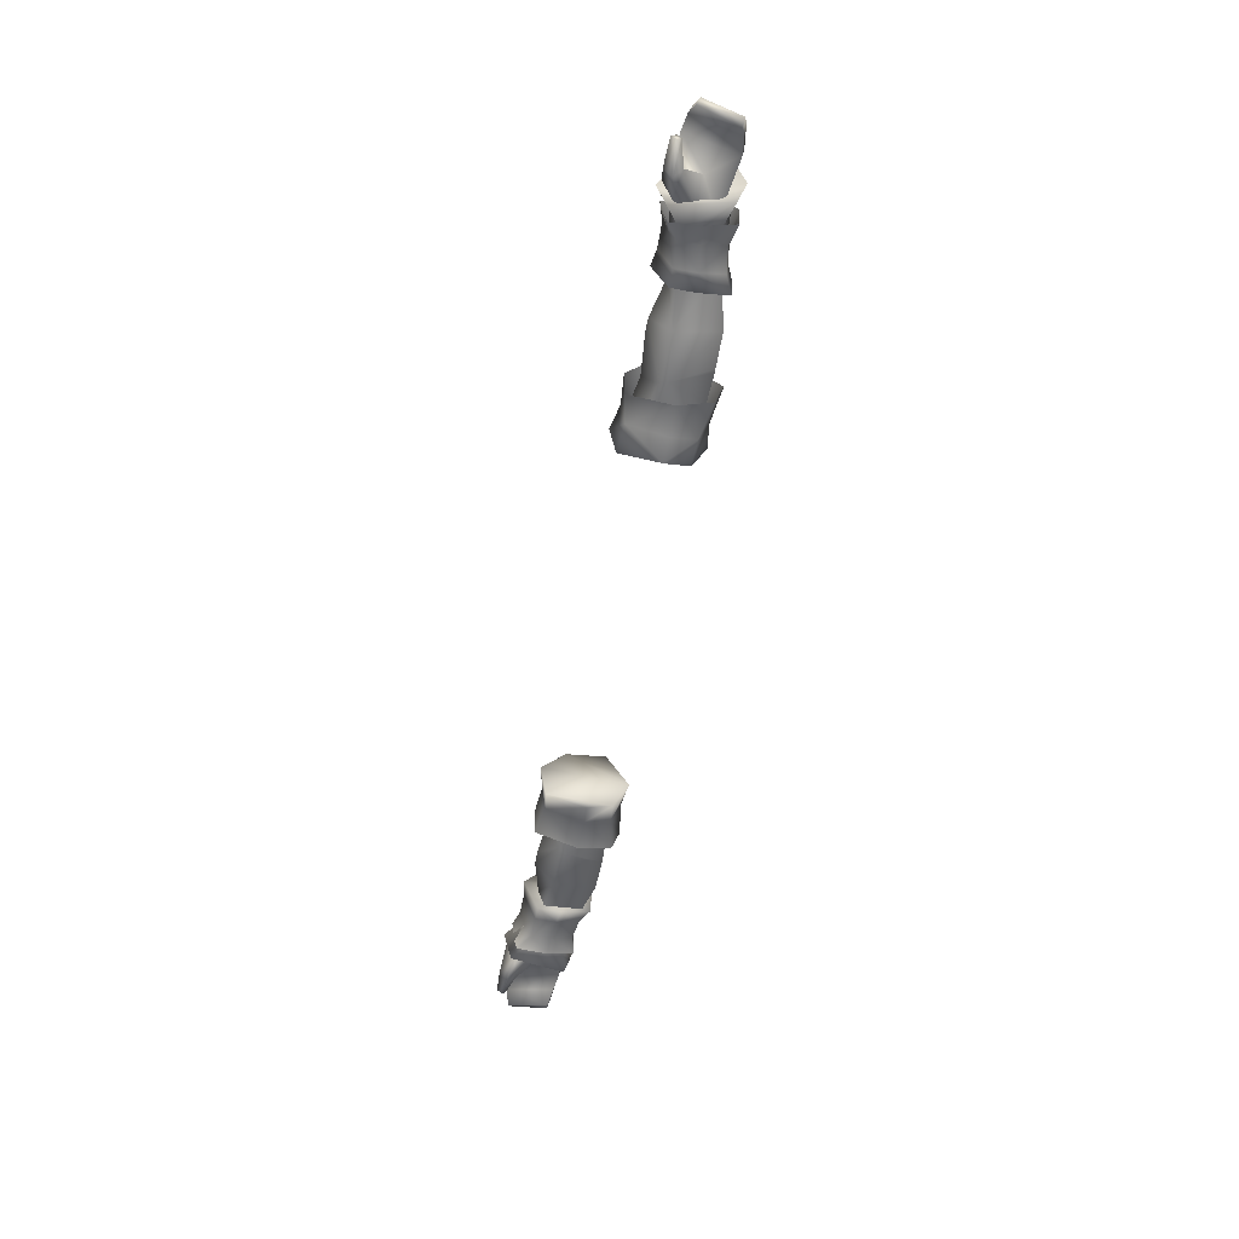
<metadata>
{"format":"obj","ext":"obj","renderer":"f3d","projection":"perspective","resolution":1024,"background":"white","views":[{"elev":-56.4,"azim":79.7,"up":"+Y"}]}
</metadata>
<code>
g mesh00
v -72.04 38.45 1.795
v -75.54 32.46 3.745
v -72.24 34.65 -0.7153
v -73.38 40.18 -3.947
v -79.85 41.82 -4.437
v -72.44 40.4 0.9378
v -62 36.41 1.617
v -71.22 38.56 3.175
v -71.07 32.72 1.751
v -65 33.82 -5.91
v -71.07 32.72 1.751
v -72.4 33.74 -4.567
v -75.54 32.46 3.745
v -72.04 38.45 1.795
v -76.26 37.24 5.343
v -79.85 41.82 -4.437
v -73.38 40.18 -3.947
v -77.71 38.42 -7.318
v -65 40.56 -2.632
v -65 37.19 -5.991
v -73.35 38.42 -5.782
v -71.22 38.56 3.175
v -65 40.56 -2.632
v -73.38 40.18 -3.947
v -72.44 40.4 0.9378
v -65 37.19 -5.991
v -65 33.82 -5.91
v -73.35 38.42 -5.782
v -72.4 33.74 -4.567
v -71.07 32.72 1.751
v -62 32.79 0.4435
v -62 36.41 1.617
v -71.07 32.72 1.751
v -65 33.82 -5.91
v -62 32.79 0.4435
v -73.04 38.23 -4.075
v -82.61 38.89 -5.797
v -72.98 39.67 -3.197
v -83.88 40.8 -1.41
v -72.32 39.93 -0.4953
v -83.2 40.43 3.667
v -72.04 38.45 1.795
v -76.26 37.24 5.343
v -75.54 32.46 3.745
v -80.4 32.54 2.989
v -72.24 34.65 -0.7153
v -78.83 35.84 -0.4232
v -72.47 34.55 -3.655
v -82.28 36.86 -5.508
v -73.04 38.23 -4.075
v -82.61 38.89 -5.797
v -73.35 38.42 -5.782
v -77.71 38.42 -7.318
v -72.4 33.74 -4.567
v -76.95 32.16 -5.636
v -71.07 32.72 1.751
v -74.89 31.77 4.527
v -71.22 38.56 3.175
v -75.09 38.14 6.048
v -79.91 41.91 1.551
f 1 2 3
f 4 5 6
f 7 8 9
f 10 11 12
f 13 14 15
f 16 17 18
f 19 20 21
f 22 7 23
f 21 24 23
f 23 24 25
f 23 25 8
f 26 27 28
f 28 27 29
f 30 31 32
f 33 34 35
f 36 37 38
f 38 37 39
f 38 39 40
f 40 39 41
f 40 41 42
f 42 41 43
f 44 45 46
f 46 45 47
f 46 47 48
f 48 47 49
f 48 49 50
f 50 49 51
f 4 52 53
f 53 52 54
f 53 54 55
f 55 54 56
f 55 56 57
f 57 56 58
f 57 58 59
f 59 58 6
f 59 6 60
f 60 6 5
v -50.04 37.6 -7.683
v -55.84 37.37 -7.91
v -55.38 41.01 -6.438
v -56.09 32.61 -7.971
v -47.34 30.33 -1.279
v -55.35 31.23 -0.1813
v -43.33 32.64 -7.856
v -49.34 31.98 -7.998
v -43.41 37.94 -7.478
v -49.41 37.58 -7.696
v -47.03 42.16 -4.156
v -54.86 42.16 -2.48
v -46.18 40.81 1.361
v -47.34 30.33 -1.279
v -41.91 30.99 -4.243
v -41.74 31.35 -0.04826
v -55.84 37.37 -7.91
v -50.04 37.6 -7.683
v -56.09 32.61 -7.971
v -49.97 32.08 -7.991
v -47.34 30.33 -1.279
v -44.89 35.7 2.678
v -46.14 32.11 1.02
v -42.89 32.12 0.9451
v -41.74 31.35 -0.04826
v -54.89 35.71 3.354
v -55.35 31.23 -0.1813
v -46.64 30.9 0.2638
v -47.34 30.33 -1.279
v -41.74 31.35 -0.04826
v -54.86 42.16 -2.48
v -54.53 40.92 2.003
v -46.18 40.81 1.361
v -54.89 35.71 3.354
v -52.26 35.79 3.342
v -46.64 30.9 0.2638
v -41.53 39.73 -0.3711
v -47.03 42.16 -4.156
v -41.64 40.45 -5.356
v -34.93 35.87 -8.438
v -43.33 32.64 -7.856
v -34.93 30.65 -4.737
v -34.93 30.65 -4.737
v -41.91 30.99 -4.243
v -47.34 30.33 -1.279
v -49.97 32.08 -7.991
v -50.04 37.6 -7.683
v -41.53 39.73 -0.3711
v -46.18 40.81 1.361
v -44.89 35.7 2.678
v -52.26 35.79 3.342
v -46.14 32.11 1.02
v -46.64 30.9 0.2638
v -41.74 31.35 -0.04826
f 61 62 63
f 64 65 66
f 67 68 69
f 69 68 70
f 69 70 71
f 71 72 73
f 74 75 76
f 77 78 79
f 79 78 80
f 79 80 81
f 82 83 84
f 84 83 85
f 86 87 88
f 88 87 89
f 88 89 90
f 91 92 93
f 93 92 94
f 93 94 95
f 95 94 96
f 73 97 98
f 98 97 99
f 98 99 69
f 69 99 100
f 69 100 101
f 101 100 102
f 103 104 67
f 67 104 105
f 67 105 68
f 68 105 106
f 68 106 70
f 70 106 107
f 70 107 71
f 71 107 63
f 71 63 72
f 108 109 110
f 110 109 111
f 110 111 112
f 112 111 113
f 112 113 114
v -65 38.35 3.898
v -62 42.48 0.8943
v -65 41.51 0.9048
v -65 32.13 -2.346
v -62 31.89 1.654
v -65 32.28 1.56
v -65 37.19 -5.991
v -65 40.56 -2.632
v -55.38 41.01 -6.438
v -62 38.15 -8.3
v -62 42.33 -5.862
v -62 38.54 4.389
v -62 42.48 0.8943
v -62 36.41 1.617
v -62 32.79 0.4435
v -55.35 31.23 -0.1813
v -62 42.33 -5.862
v -62 38.15 -8.3
v -65 41.36 -5.162
v -62 38.54 4.389
v -65 32.28 1.56
v -62 31.89 1.654
v -62 42.48 0.8943
v -62 42.33 -5.862
v -65 41.51 0.9048
v -65 41.36 -5.162
v -62 31.89 1.654
v -62 31.7 -2.627
v -62 32.77 -7.973
v -62 31.7 -2.627
v -65 33.36 -6.575
v -62 32.77 -7.973
v -62 32.77 -7.973
v -65 33.36 -6.575
v -65 37.7 -6.996
v -54.89 35.71 3.354
v -54.53 40.92 2.003
v -54.86 42.16 -2.48
v -55.84 37.37 -7.91
v -56.09 32.61 -7.971
v -65 33.82 -5.91
v -55.35 31.23 -0.1813
v -62 32.79 0.4435
f 115 116 117
f 118 119 120
f 121 122 123
f 124 125 126
f 126 125 127
f 128 129 130
f 131 132 133
f 116 115 134
f 134 115 135
f 134 135 136
f 137 138 139
f 139 138 140
f 126 141 124
f 124 141 142
f 124 142 143
f 119 118 144
f 144 118 145
f 144 145 146
f 147 148 132
f 132 148 149
f 132 149 133
f 130 150 128
f 128 150 151
f 128 151 122
f 122 151 152
f 122 152 123
f 123 153 121
f 121 153 154
f 121 154 155
f 155 154 156
f 155 156 157
v 83.2 40.43 3.667
v 72.04 38.45 1.795
v 76.26 37.24 5.343
v 82.28 36.86 -5.508
v 73.04 38.23 -4.075
v 82.61 38.89 -5.797
v 72.44 40.4 0.9378
v 79.91 41.91 1.551
v 79.85 41.82 -4.437
v 76.26 37.24 5.343
v 72.04 38.45 1.795
v 75.54 32.46 3.745
v 72.24 34.65 -0.7153
v 77.71 38.42 -7.318
v 73.38 40.18 -3.947
v 79.85 41.82 -4.437
v 72.44 40.4 0.9378
v 73.35 38.42 -5.782
v 65 37.19 -5.991
v 65 40.56 -2.632
v 65 37.19 -5.991
v 73.35 38.42 -5.782
v 65 33.82 -5.91
v 72.4 33.74 -4.567
v 62 36.41 1.617
v 62 32.79 0.4435
v 71.07 32.72 1.751
v 62 32.79 0.4435
v 65 33.82 -5.91
v 71.07 32.72 1.751
v 72.4 33.74 -4.567
v 72.04 38.45 1.795
v 83.2 40.43 3.667
v 72.32 39.93 -0.4953
v 83.88 40.8 -1.41
v 72.98 39.67 -3.197
v 82.61 38.89 -5.797
v 73.04 38.23 -4.075
v 73.04 38.23 -4.075
v 82.28 36.86 -5.508
v 72.47 34.55 -3.655
v 78.83 35.84 -0.4232
v 72.24 34.65 -0.7153
v 80.4 32.54 2.989
v 75.54 32.46 3.745
v 71.07 32.72 1.751
v 71.22 38.56 3.175
v 62 36.41 1.617
v 72.44 40.4 0.9378
v 73.38 40.18 -3.947
v 73.35 38.42 -5.782
v 79.91 41.91 1.551
v 75.09 38.14 6.048
v 71.22 38.56 3.175
v 74.89 31.77 4.527
v 71.07 32.72 1.751
v 76.95 32.16 -5.636
v 72.4 33.74 -4.567
v 77.71 38.42 -7.318
v 73.35 38.42 -5.782
v 73.38 40.18 -3.947
f 158 159 160
f 161 162 163
f 164 165 166
f 167 168 169
f 169 168 170
f 171 172 173
f 173 172 174
f 175 176 177
f 178 179 180
f 180 179 181
f 182 183 184
f 185 186 187
f 187 186 188
f 189 190 191
f 191 190 192
f 191 192 193
f 193 192 194
f 193 194 195
f 196 197 198
f 198 197 199
f 198 199 200
f 200 199 201
f 200 201 202
f 203 204 205
f 205 204 206
f 205 206 177
f 177 206 207
f 177 207 208
f 209 174 210
f 210 174 211
f 210 211 212
f 212 211 213
f 212 213 214
f 214 213 215
f 214 215 216
f 216 215 217
f 216 217 218
v 44.89 35.7 2.678
v 46.18 40.81 1.361
v 41.53 39.73 -0.3711
v 54.89 35.71 3.354
v 52.26 35.79 3.342
v 46.64 30.9 0.2638
v 47.03 42.16 -4.156
v 41.53 39.73 -0.3711
v 46.18 40.81 1.361
v 55.35 31.23 -0.1813
v 47.34 30.33 -1.279
v 56.09 32.61 -7.971
v 43.33 32.64 -7.856
v 47.34 30.33 -1.279
v 41.91 30.99 -4.243
v 41.74 31.35 -0.04826
v 49.34 31.98 -7.998
v 49.41 37.58 -7.696
v 50.04 37.6 -7.683
v 47.03 42.16 -4.156
v 55.38 41.01 -6.438
v 41.91 30.99 -4.243
v 34.93 30.65 -4.737
v 43.33 32.64 -7.856
v 34.93 35.87 -8.438
v 43.41 37.94 -7.478
v 41.64 40.45 -5.356
v 55.38 41.01 -6.438
v 55.84 37.37 -7.91
v 50.04 37.6 -7.683
v 49.97 32.08 -7.991
v 49.34 31.98 -7.998
v 42.89 32.12 0.9451
v 46.14 32.11 1.02
v 44.89 35.7 2.678
v 41.74 31.35 -0.04826
v 47.34 30.33 -1.279
v 46.64 30.9 0.2638
v 55.35 31.23 -0.1813
v 54.89 35.71 3.354
v 55.84 37.37 -7.91
v 56.09 32.61 -7.971
v 47.34 30.33 -1.279
v 43.33 32.64 -7.856
v 49.41 37.58 -7.696
v 43.41 37.94 -7.478
v 47.03 42.16 -4.156
v 41.64 40.45 -5.356
v 41.53 39.73 -0.3711
v 46.18 40.81 1.361
v 44.89 35.7 2.678
v 52.26 35.79 3.342
v 46.14 32.11 1.02
v 46.64 30.9 0.2638
v 42.89 32.12 0.9451
v 41.74 31.35 -0.04826
v 52.26 35.79 3.342
v 54.53 40.92 2.003
v 54.86 42.16 -2.48
f 219 220 221
f 222 223 224
f 225 226 227
f 228 229 230
f 231 232 233
f 233 232 234
f 235 236 237
f 237 236 238
f 237 238 239
f 240 241 242
f 242 241 243
f 242 243 244
f 244 243 245
f 246 247 248
f 248 247 249
f 248 249 250
f 251 252 253
f 254 255 256
f 256 255 257
f 256 257 258
f 259 260 249
f 249 260 261
f 249 261 250
f 250 261 262
f 250 262 263
f 263 262 264
f 263 264 265
f 265 264 266
f 265 266 267
f 268 269 270
f 270 269 271
f 270 271 272
f 272 271 273
f 272 273 274
f 275 258 227
f 227 258 276
f 227 276 238
f 238 276 277
f 238 277 239
v 62 38.54 4.389
v 65 41.51 0.9048
v 62 42.48 0.8943
v 62 31.7 -2.627
v 65 32.28 1.56
v 62 31.89 1.654
v 55.38 41.01 -6.438
v 65 40.56 -2.632
v 65 37.19 -5.991
v 62 38.54 4.389
v 62 42.48 0.8943
v 62 38.15 -8.3
v 62 42.33 -5.862
v 55.35 31.23 -0.1813
v 62 32.79 0.4435
v 62 36.41 1.617
v 65 41.36 -5.162
v 65 37.7 -6.996
v 62 42.33 -5.862
v 65 38.35 3.898
v 62 31.89 1.654
v 65 32.28 1.56
v 65 41.51 0.9048
v 65 41.36 -5.162
v 62 42.48 0.8943
v 62 42.33 -5.862
v 62 31.89 1.654
v 62 31.7 -2.627
v 62 32.77 -7.973
v 65 32.13 -2.346
v 62 32.77 -7.973
v 65 33.36 -6.575
v 65 33.36 -6.575
v 62 32.77 -7.973
v 62 38.15 -8.3
v 54.86 42.16 -2.48
v 54.53 40.92 2.003
v 54.89 35.71 3.354
v 62 32.79 0.4435
v 55.35 31.23 -0.1813
v 65 33.82 -5.91
v 56.09 32.61 -7.971
v 55.84 37.37 -7.91
f 278 279 280
f 281 282 283
f 284 285 286
f 287 288 289
f 289 288 290
f 291 292 293
f 294 295 296
f 279 278 297
f 297 278 298
f 297 298 299
f 300 301 302
f 302 301 303
f 304 287 305
f 305 287 289
f 305 289 306
f 282 281 307
f 307 281 308
f 307 308 309
f 310 311 295
f 295 311 312
f 295 312 296
f 284 313 285
f 285 313 314
f 285 314 293
f 293 314 315
f 293 315 291
f 316 317 318
f 318 317 319
f 318 319 286
f 286 319 320
f 286 320 284
v -86.52 37.61 -5.2
v -83.88 40.8 -1.41
v -82.61 38.89 -5.797
v -85.45 36.2 -4.936
v -87.48 33.85 -4.171
v -88.9 34.6 -4.402
v -75.54 32.46 3.745
v -79.22 31.54 4.374
v -80.4 32.54 2.989
v -83.2 40.43 3.667
v -88.27 37.96 2.974
v -82.61 38.89 -5.797
v -82.28 36.86 -5.508
v -86.52 37.61 -5.2
v -84.61 32.37 4.802
v -84.65 33.46 5.768
v -84.68 33.01 4.122
v -84.73 33.98 4.841
v -79.5 35.64 4.515
v -75.54 32.46 3.745
v -79.66 33.38 5.939
v -79.22 31.54 4.374
v -84.65 33.46 5.768
v -84.61 32.37 4.802
v -88.9 34.6 -4.402
v -90.3 35.45 2.414
v -87.21 36.52 3.696
v -89.36 34.76 2.988
v -90.3 35.45 2.414
v -88.9 34.6 -4.402
v -89.36 34.76 2.988
v -84.73 33.98 4.841
v -79.5 35.64 4.515
v -76.26 37.24 5.343
v -79.91 41.91 1.551
v -79.85 41.82 -4.437
v -74.09 38.77 -0.2476
v -77.71 38.42 -7.318
v -76.95 32.16 -5.636
v -74.89 31.77 4.527
v -75.09 38.14 6.048
v -87.21 36.52 3.696
v -84.08 37.58 4.088
v -79.5 35.64 4.515
v -76.26 37.24 5.343
v -84.08 37.58 4.088
v -78.83 35.84 -0.4232
v -84.61 32.37 4.802
f 321 322 323
f 324 325 326
f 327 328 329
f 330 322 331
f 332 333 334
f 334 333 324
f 334 324 326
f 335 336 337
f 337 336 338
f 337 338 339
f 340 341 342
f 342 341 343
f 342 343 344
f 321 345 346
f 347 348 325
f 325 348 349
f 325 349 350
f 322 321 331
f 331 321 346
f 331 346 351
f 352 343 353
f 353 343 341
f 353 341 354
f 354 341 340
f 355 356 357
f 357 356 358
f 357 358 359
f 359 360 357
f 357 360 361
f 357 361 355
f 351 362 331
f 331 362 363
f 331 363 330
f 330 363 364
f 330 364 365
f 325 324 347
f 347 324 333
f 347 333 366
f 366 333 367
f 366 367 339
f 339 367 329
f 339 329 337
f 337 329 328
f 337 328 368
v 34.19 35.67 -10.1
v 34.19 37.07 5.731
v 34.19 41.87 1.232
v 34.19 41.87 1.232
v 38.66 41.27 1.097
v 34.19 42.81 -5.939
v 38.74 42.12 -5.283
v 34.19 42.81 -5.939
v 38.65 35.67 -9.503
v 34.19 35.67 -10.1
v 38.74 42.12 -5.283
v 34.19 42.81 -5.939
v 34.19 29.64 4.54
v 34.19 29.12 -7.227
v 34.58 27.98 -2.717
v 34.93 40.24 -0.2073
v 41.53 39.73 -0.3711
v 34.93 41.03 -4.677
v 41.64 40.45 -5.356
v 34.93 35.87 -8.438
v 38.32 30.46 -7.623
v 34.19 29.12 -7.227
v 38.65 35.67 -9.503
v 34.19 35.67 -10.1
v 38.66 41.27 1.097
v 34.19 41.87 1.232
v 34.19 37.07 5.731
v 34.19 29.64 4.54
v 38.6 31.2 3.981
v 38.65 37.17 4.692
v 34.19 29.12 -7.227
v 38.32 30.46 -7.623
v 34.58 27.98 -2.717
v 38.69 29.09 -2.961
v 34.19 29.64 4.54
v 34.58 27.98 -2.717
v 38.6 31.2 3.981
v 38.69 29.09 -2.961
v 41.74 31.35 -0.04826
v 34.93 31.09 1.702
v 41.91 30.99 -4.243
v 34.93 30.65 -4.737
v 34.89 32.05 2.657
v 34.93 31.09 1.702
v 41.74 31.35 -0.04826
v 42.89 32.12 0.9451
v 44.89 35.7 2.678
v 34.93 36.29 4.362
v 41.53 39.73 -0.3711
v 34.93 40.24 -0.2073
f 369 370 371
f 372 373 374
f 374 373 375
f 369 371 376
f 377 378 379
f 379 378 380
f 370 369 381
f 381 369 382
f 381 382 383
f 384 385 386
f 386 385 387
f 386 387 388
f 389 390 391
f 391 390 392
f 393 394 395
f 396 397 395
f 395 397 398
f 395 398 393
f 399 400 401
f 401 400 402
f 403 404 405
f 405 404 406
f 407 408 409
f 409 408 410
f 411 412 413
f 413 414 411
f 411 414 415
f 411 415 416
f 416 415 417
f 416 417 418
v 85.45 36.2 -4.936
v 87.21 36.52 3.696
v 84.08 37.58 4.088
v 79.66 33.38 5.939
v 76.26 37.24 5.343
v 75.54 32.46 3.745
v 80.4 32.54 2.989
v 79.22 31.54 4.374
v 75.54 32.46 3.745
v 88.27 37.96 2.974
v 83.88 40.8 -1.41
v 83.2 40.43 3.667
v 86.52 37.61 -5.2
v 88.9 34.6 -4.402
v 87.48 33.85 -4.171
v 76.26 37.24 5.343
v 79.5 35.64 4.515
v 84.65 33.46 5.768
v 84.61 32.37 4.802
v 84.73 33.98 4.841
v 84.68 33.01 4.122
v 79.5 35.64 4.515
v 84.61 32.37 4.802
v 84.65 33.46 5.768
v 79.22 31.54 4.374
v 90.3 35.45 2.414
v 88.9 34.6 -4.402
v 86.52 37.61 -5.2
v 84.08 37.58 4.088
v 87.21 36.52 3.696
v 89.36 34.76 2.988
v 79.5 35.64 4.515
v 84.73 33.98 4.841
v 76.95 32.16 -5.636
v 77.71 38.42 -7.318
v 74.09 38.77 -0.2476
v 79.85 41.82 -4.437
v 79.91 41.91 1.551
v 75.09 38.14 6.048
v 74.89 31.77 4.527
v 84.61 32.37 4.802
v 78.83 35.84 -0.4232
v 82.28 36.86 -5.508
v 82.61 38.89 -5.797
v 88.9 34.6 -4.402
v 90.3 35.45 2.414
v 82.61 38.89 -5.797
v 89.36 34.76 2.988
f 419 420 421
f 422 423 424
f 425 426 427
f 428 429 430
f 431 432 433
f 430 434 435
f 436 437 438
f 438 437 439
f 438 439 440
f 441 442 443
f 443 442 422
f 443 422 424
f 444 445 446
f 435 447 430
f 430 447 448
f 430 448 428
f 420 419 449
f 423 422 450
f 450 422 442
f 450 442 451
f 452 453 454
f 454 453 455
f 454 455 456
f 456 457 454
f 454 457 458
f 454 458 452
f 459 426 439
f 439 426 425
f 439 425 440
f 440 425 460
f 440 460 421
f 421 460 461
f 421 461 419
f 419 461 462
f 462 431 419
f 419 431 433
f 419 433 449
f 449 433 463
f 449 463 464
f 465 429 446
f 446 429 428
f 446 428 444
f 444 428 448
f 444 448 466
v -38.65 37.17 4.692
v -34.19 41.87 1.232
v -38.66 41.27 1.097
v -34.58 27.98 -2.717
v -38.6 31.2 3.981
v -38.69 29.09 -2.961
v -34.19 42.81 -5.939
v -38.74 42.12 -5.283
v -34.19 41.87 1.232
v -38.66 41.27 1.097
v -34.19 42.81 -5.939
v -34.19 41.87 1.232
v -34.19 35.67 -10.1
v -38.74 42.12 -5.283
v -34.19 42.81 -5.939
v -38.65 35.67 -9.503
v -34.19 35.67 -10.1
v -34.58 27.98 -2.717
v -34.19 29.12 -7.227
v -34.19 29.64 4.54
v -34.19 37.07 5.731
v -34.93 35.87 -8.438
v -41.64 40.45 -5.356
v -34.93 41.03 -4.677
v -41.53 39.73 -0.3711
v -34.93 40.24 -0.2073
v -34.93 40.24 -0.2073
v -41.53 39.73 -0.3711
v -34.93 36.29 4.362
v -44.89 35.7 2.678
v -42.89 32.12 0.9451
v -38.65 35.67 -9.503
v -34.19 35.67 -10.1
v -38.32 30.46 -7.623
v -34.19 29.12 -7.227
v -34.19 37.07 5.731
v -38.6 31.2 3.981
v -34.19 29.64 4.54
v -34.58 27.98 -2.717
v -38.69 29.09 -2.961
v -34.19 29.12 -7.227
v -38.32 30.46 -7.623
v -34.19 29.64 4.54
v -41.91 30.99 -4.243
v -34.93 30.65 -4.737
v -41.74 31.35 -0.04826
v -34.93 31.09 1.702
v -41.74 31.35 -0.04826
v -34.93 31.09 1.702
v -34.89 32.05 2.657
f 467 468 469
f 470 471 472
f 473 474 475
f 475 474 476
f 477 478 479
f 480 481 482
f 482 481 483
f 484 485 486
f 486 485 479
f 486 479 487
f 487 479 478
f 488 489 490
f 490 489 491
f 490 491 492
f 493 494 495
f 495 494 496
f 495 496 497
f 498 499 500
f 500 499 501
f 468 467 502
f 502 467 503
f 502 503 504
f 505 506 507
f 507 506 508
f 471 470 509
f 510 511 512
f 512 511 513
f 514 515 497
f 497 515 516
f 497 516 495
v -69.31 35.09 2.992
v -72.54 34.01 4.393
v -69.31 32.39 1.627
v -72.27 31.74 3.852
v -65 37.7 -6.996
v -65 33.36 -6.575
v -69.31 37.45 -6.417
v -69.31 33.35 -5.884
v -73.43 40.89 -4.375
v -72.69 40.96 1.795
v -69.31 40.65 -4.516
v -69.31 40.6 1.306
v -65 41.36 -5.162
v -65 41.51 0.9048
v -72.33 35.66 4.699
v -69.31 38.52 3.94
v -69.31 40.6 1.306
v -72.69 40.96 1.795
v -72.54 38.56 4.916
v -72.27 31.74 3.852
v -72.65 31.84 -1.867
v -69.31 32.39 1.627
v -73.43 40.89 -4.375
v -69.31 40.65 -4.516
v -73.76 37.55 -6.838
v -69.31 32.44 -1.796
v -65 32.13 -2.346
v -65 32.28 1.56
v -65 33.36 -6.575
v -65 32.13 -2.346
v -69.31 33.35 -5.884
v -69.31 32.44 -1.796
v -73.09 33.54 -6.911
v -72.65 31.84 -1.867
v -65 32.28 1.56
v -65 38.35 3.898
v -65 41.51 0.9048
v -65 41.36 -5.162
v -73.09 33.54 -6.911
f 517 518 519
f 519 518 520
f 521 522 523
f 523 522 524
f 525 526 527
f 527 526 528
f 527 528 529
f 529 528 530
f 531 517 532
f 533 534 532
f 532 534 535
f 532 535 531
f 536 537 538
f 539 540 541
f 537 542 538
f 538 542 543
f 538 543 544
f 545 546 547
f 547 546 548
f 547 548 549
f 549 548 550
f 519 551 517
f 517 551 552
f 517 552 532
f 532 552 553
f 532 553 533
f 554 521 540
f 540 521 523
f 540 523 541
f 541 523 524
f 541 524 555
v -38.74 42.12 -5.283
v -44.34 42.1 1.182
v -38.66 41.27 1.097
v -38.32 30.46 -7.623
v -45.44 35.69 -10.4
v -38.65 35.67 -9.503
v -43.96 37.67 5.078
v -38.65 37.17 4.692
v -44.34 42.1 1.182
v -38.66 41.27 1.097
v -44.44 42.69 -4.764
v -38.65 35.67 -9.503
v -45.44 35.69 -10.4
v -44.94 30.9 -8.89
v -38.69 29.09 -2.961
v -44.37 28.8 -2.838
v -38.6 31.2 3.981
v -43.88 30.86 4.964
v -38.65 37.17 4.692
v -43.96 37.67 5.078
f 556 557 558
f 559 560 561
f 562 563 564
f 564 563 565
f 557 556 566
f 566 556 567
f 566 567 568
f 560 559 569
f 569 559 570
f 569 570 571
f 571 570 572
f 571 572 573
f 573 572 574
f 573 574 575
v 44.44 42.69 -4.764
v 38.66 41.27 1.097
v 44.34 42.1 1.182
v 44.34 42.1 1.182
v 38.66 41.27 1.097
v 43.96 37.67 5.078
v 38.65 37.17 4.692
v 38.74 42.12 -5.283
v 45.44 35.69 -10.4
v 38.65 35.67 -9.503
v 44.37 28.8 -2.838
v 38.32 30.46 -7.623
v 44.94 30.9 -8.89
v 38.65 35.67 -9.503
v 45.44 35.69 -10.4
v 43.96 37.67 5.078
v 38.65 37.17 4.692
v 43.88 30.86 4.964
v 38.6 31.2 3.981
v 38.69 29.09 -2.961
f 576 577 578
f 579 580 581
f 581 580 582
f 577 576 583
f 583 576 584
f 583 584 585
f 586 587 588
f 588 587 589
f 588 589 590
f 591 592 593
f 593 592 594
f 593 594 586
f 586 594 595
f 586 595 587
v 69.31 32.44 -1.796
v 73.09 33.54 -6.911
v 72.65 31.84 -1.867
v 69.31 33.35 -5.884
v 73.76 37.55 -6.838
v 73.09 33.54 -6.911
v 69.31 35.09 2.992
v 65 32.28 1.56
v 69.31 32.39 1.627
v 72.27 31.74 3.852
v 72.54 34.01 4.393
v 69.31 40.6 1.306
v 65 41.51 0.9048
v 65 38.35 3.898
v 65 33.36 -6.575
v 65 37.7 -6.996
v 65 41.36 -5.162
v 65 41.51 0.9048
v 69.31 40.65 -4.516
v 69.31 40.6 1.306
v 73.43 40.89 -4.375
v 72.69 40.96 1.795
v 69.31 38.52 3.94
v 72.54 38.56 4.916
v 72.33 35.66 4.699
v 65 41.36 -5.162
v 69.31 40.65 -4.516
v 69.31 37.45 -6.417
v 73.43 40.89 -4.375
v 65 32.28 1.56
v 65 32.13 -2.346
v 69.31 32.39 1.627
v 69.31 32.44 -1.796
v 72.27 31.74 3.852
v 72.65 31.84 -1.867
v 69.31 33.35 -5.884
v 65 32.13 -2.346
v 65 33.36 -6.575
v 72.69 40.96 1.795
f 596 597 598
f 599 600 601
f 602 603 604
f 604 605 602
f 602 605 606
f 607 608 609
f 599 610 611
f 612 613 614
f 614 613 615
f 614 615 616
f 616 615 617
f 618 602 619
f 619 602 620
f 621 622 623
f 623 622 624
f 623 624 600
f 625 626 627
f 627 626 628
f 627 628 629
f 629 628 630
f 597 596 631
f 631 596 632
f 631 632 633
f 600 599 623
f 623 599 611
f 623 611 621
f 603 602 609
f 609 602 618
f 609 618 607
f 607 618 619
f 607 619 634

</code>
